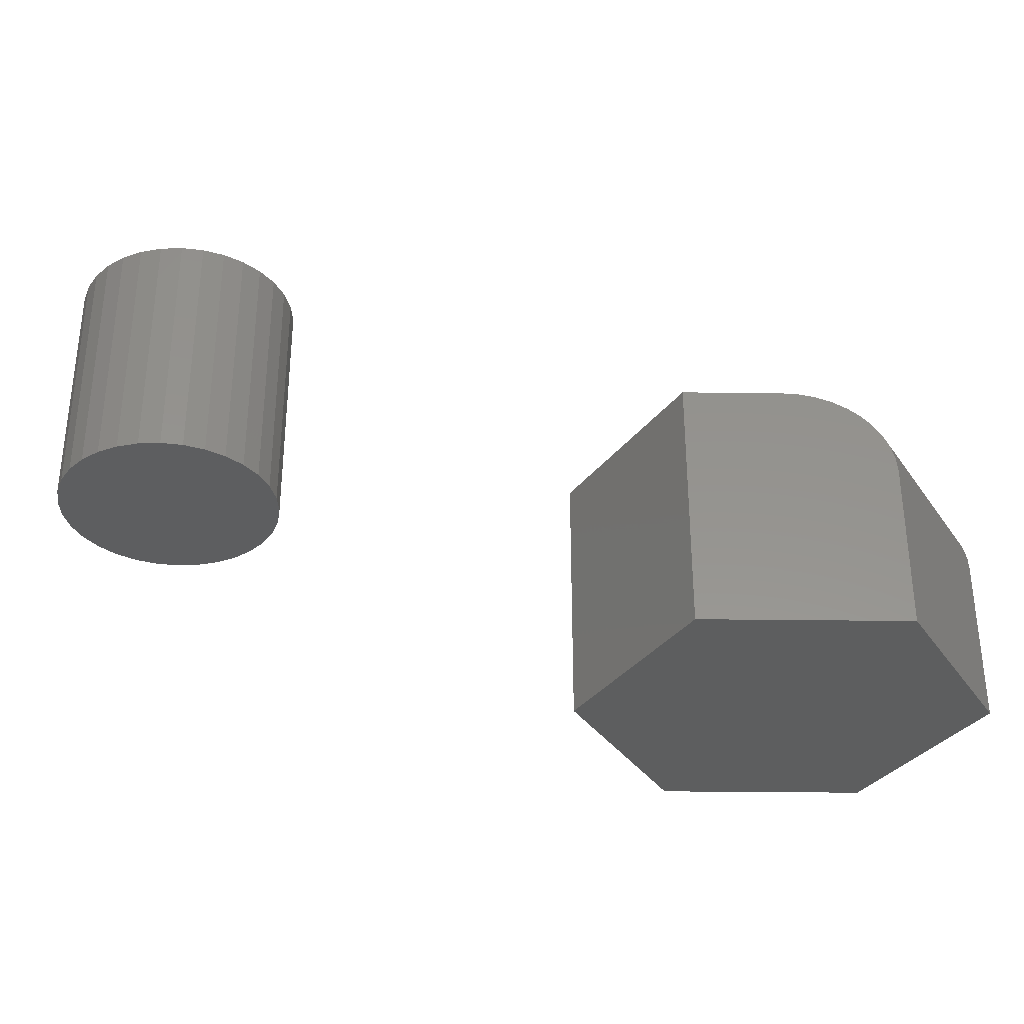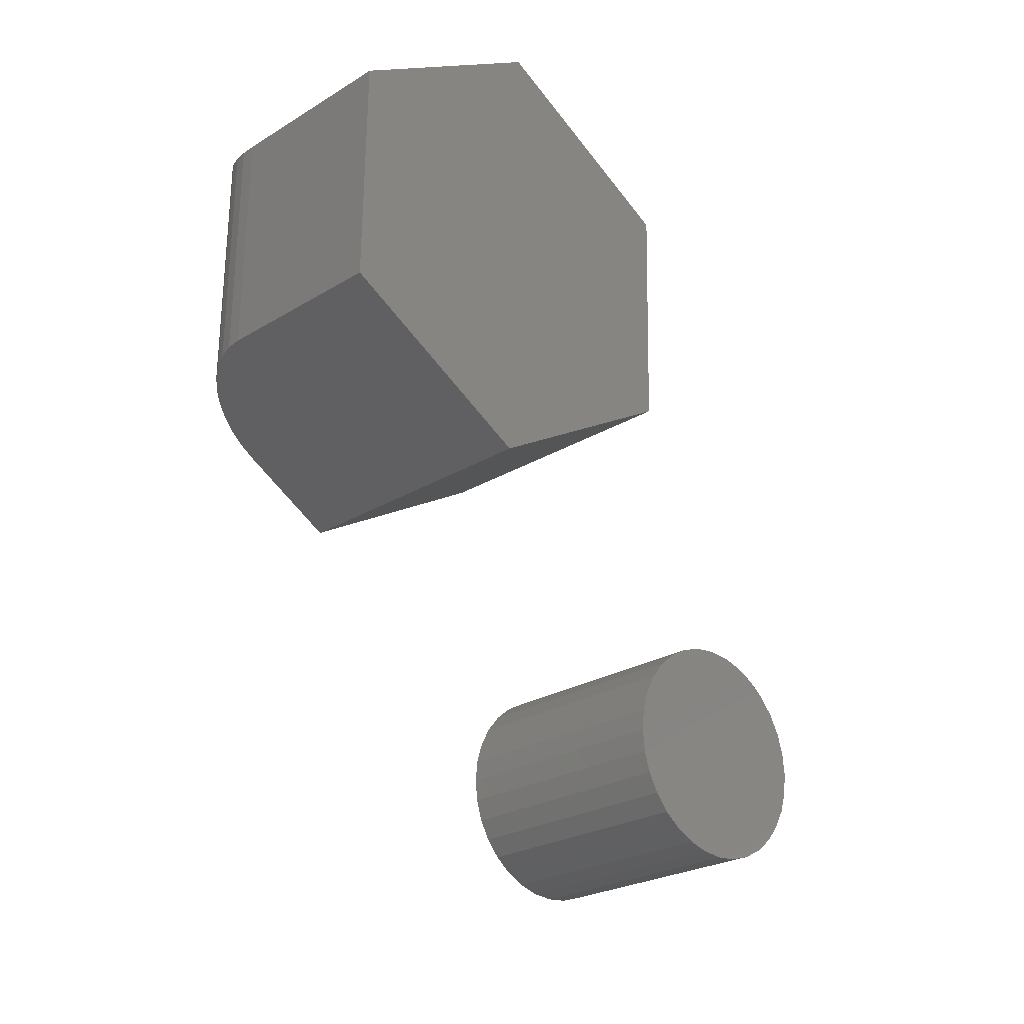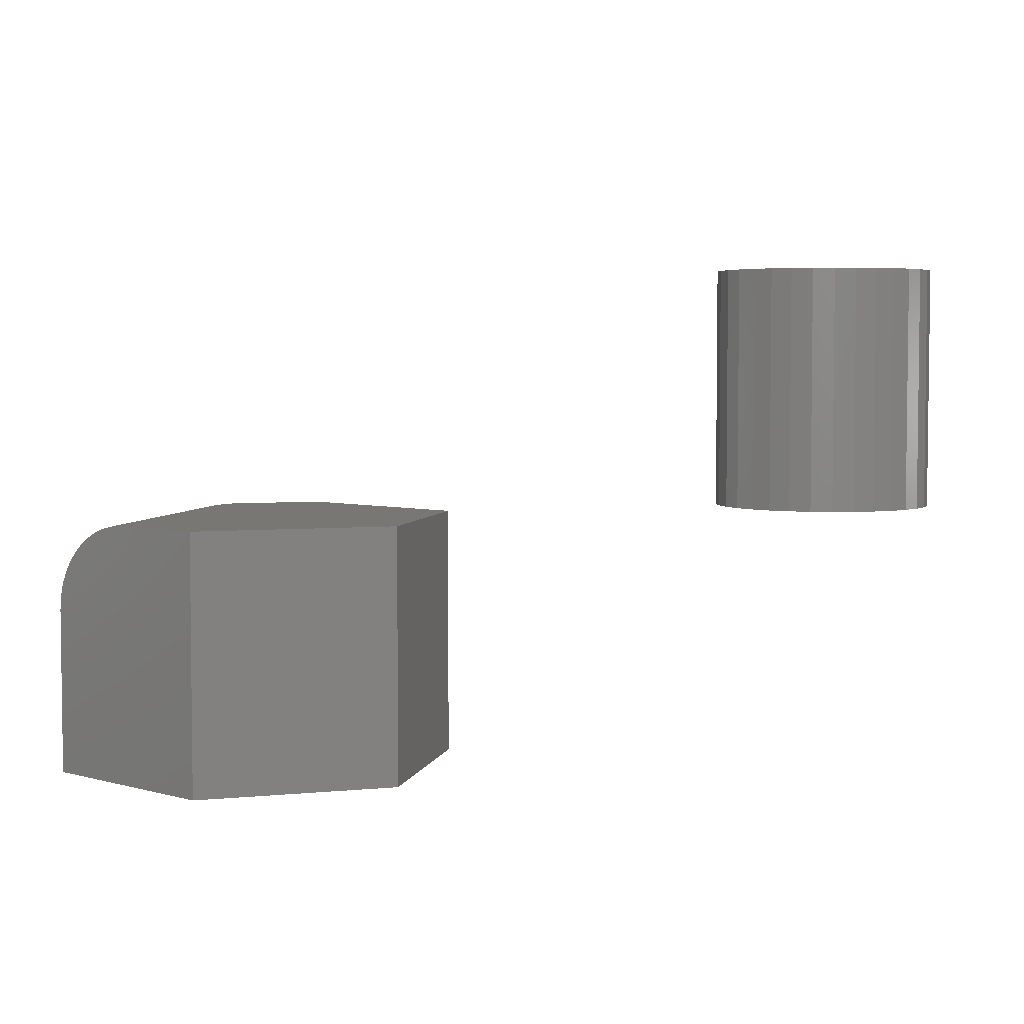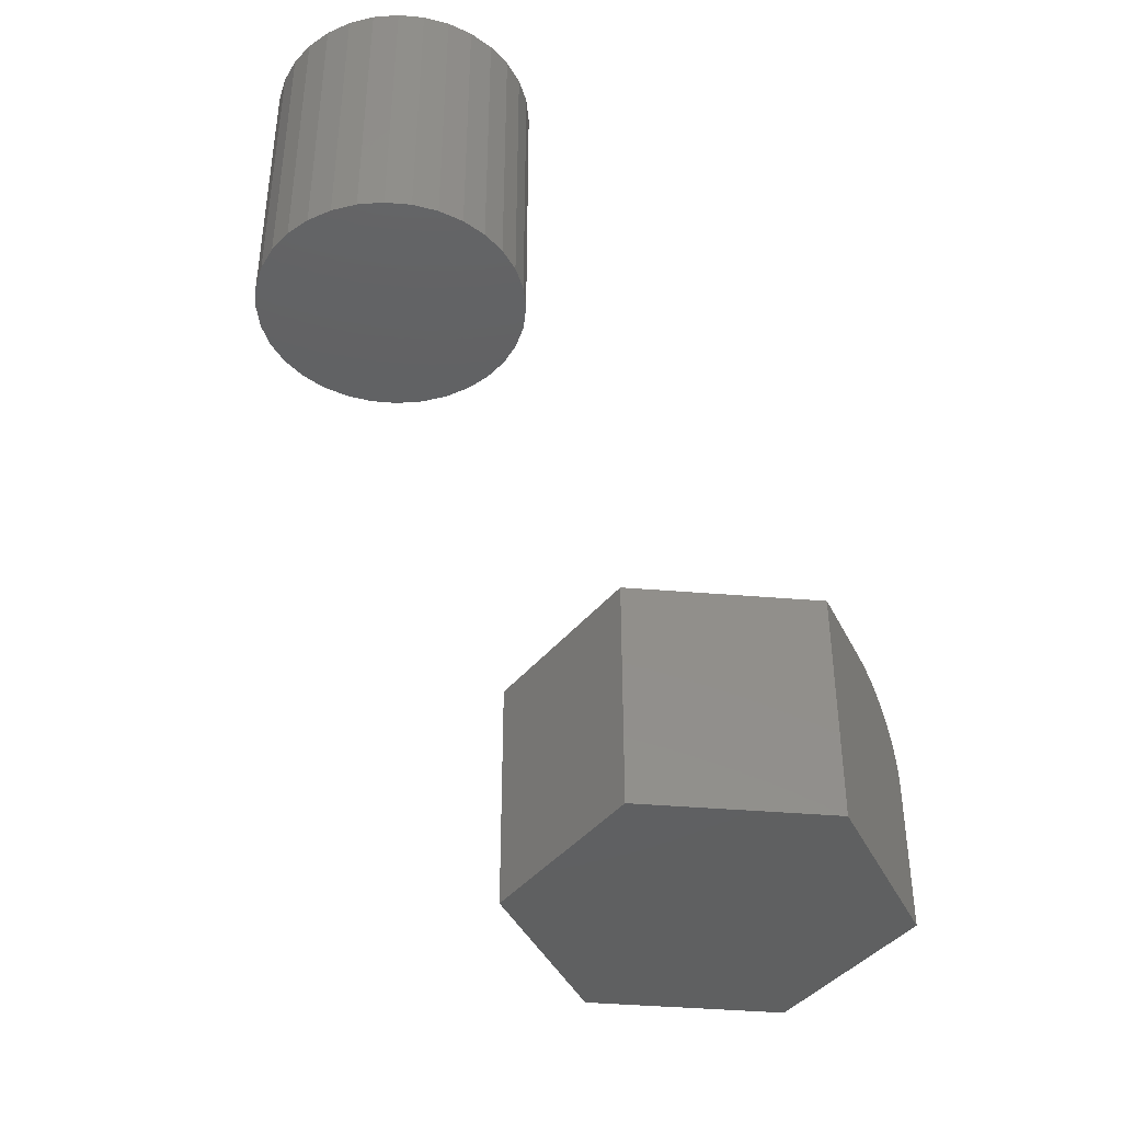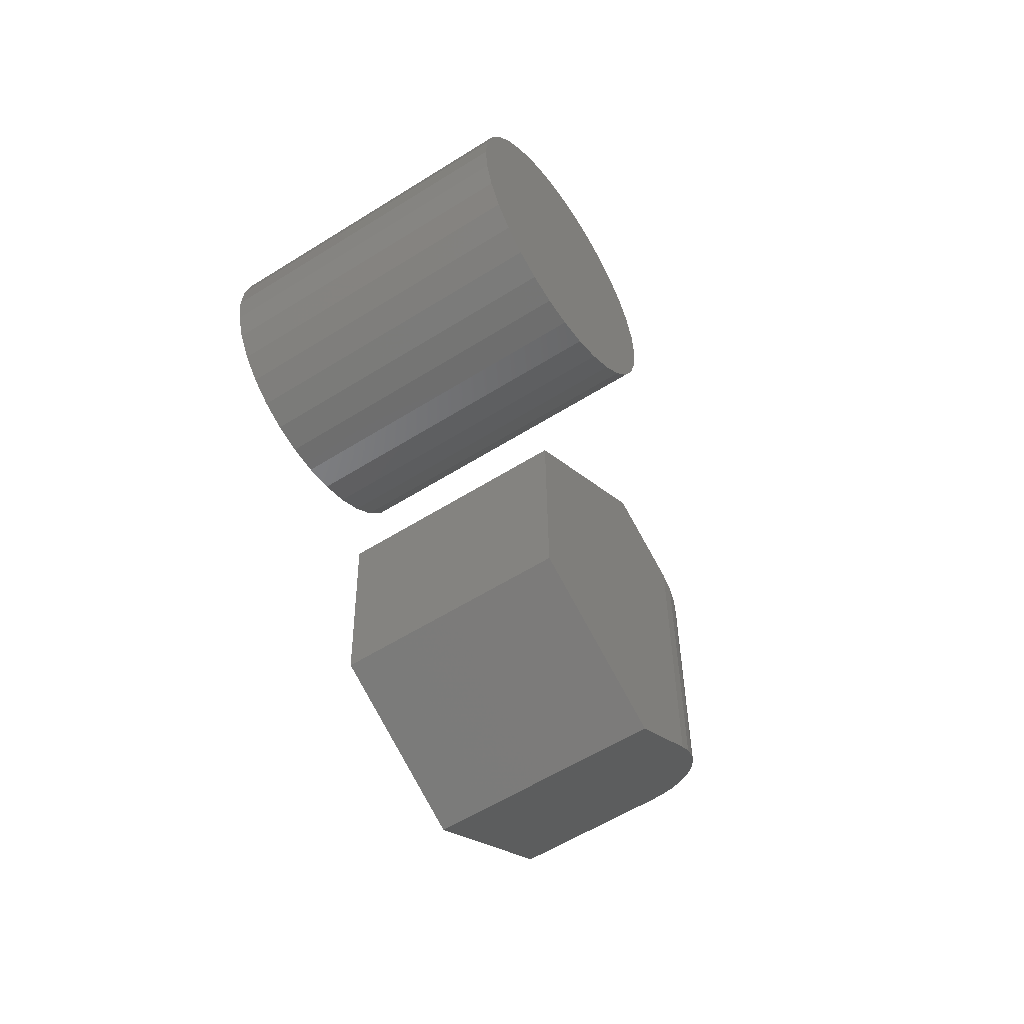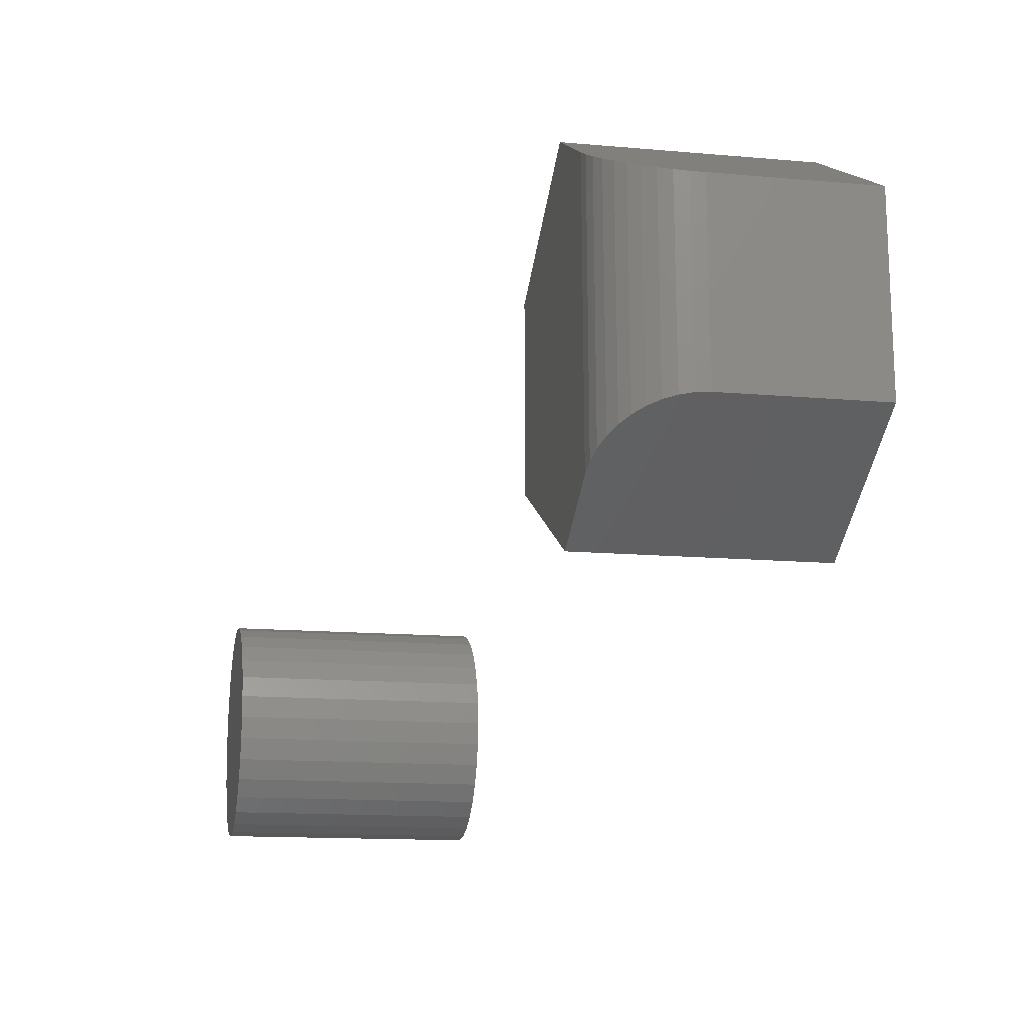
<metadata>
{"format":"stl","ext":"stl","renderer":"f3d","projection":"perspective","resolution":1024,"background":"white","views":[{"elev":-33.6,"azim":-149.6,"up":"+Y"},{"elev":-23.7,"azim":-43.9,"up":"+Z"},{"elev":4.4,"azim":13.5,"up":"+Y"},{"elev":-41.2,"azim":145.8,"up":"+Y"},{"elev":-55.5,"azim":123.8,"up":"+Z"},{"elev":-13.9,"azim":-101.1,"up":"+Z"}]}
</metadata>
<code>
# stl→obj: 96 verts, 184 faces
v 0.001398 -0.2422 0.1891
v 0.1641 -0.2422 0.09013
v -0.08152 -0.2422 0.1442
v -0.08688 -0.2422 -0.1455
v 0.1605 -0.2422 -0.1008
v -0.009211 -0.2422 -0.1928
v -0.1683 -0.3281 0.0972
v -0.1719 -0.3281 -0.09375
v -0.1683 -0.4844 0.0972
v -0.1719 -0.4844 -0.09375
v -0.09529 -0.2433 0.1368
v 0.001398 -0.4844 0.1891
v -0.1083 -0.2464 0.1297
v -0.1209 -0.2515 0.1229
v -0.1326 -0.2587 0.1165
v -0.1427 -0.2672 0.1111
v -0.1516 -0.2774 0.1063
v -0.1588 -0.289 0.1023
v -0.164 -0.3014 0.09953
v -0.1673 -0.3147 0.09779
v -0.1708 -0.3147 -0.09439
v -0.1677 -0.3014 -0.09631
v -0.1626 -0.2891 -0.09941
v -0.1555 -0.2774 -0.1037
v -0.1468 -0.2672 -0.109
v -0.1369 -0.2587 -0.115
v -0.1254 -0.2515 -0.122
v -0.1131 -0.2464 -0.1295
v -0.1004 -0.2433 -0.1372
v -0.009211 -0.4844 -0.1928
v 0.1605 -0.4844 -0.1008
v 0.1641 -0.4844 0.09013
v 0.4943 -0.2422 -0.174
v 0.537 -0.2422 -0.174
v 0.5156 -0.2422 -0.1719
v 0.4738 -0.2422 -0.1802
v 0.5575 -0.2422 -0.1802
v 0.4549 -0.2422 -0.1903
v 0.5764 -0.2422 -0.1903
v 0.5764 -0.2422 -0.3722
v 0.4738 -0.2422 -0.3823
v 0.5575 -0.2422 -0.3823
v 0.4943 -0.2422 -0.3885
v 0.537 -0.2422 -0.3885
v 0.5156 -0.2422 -0.3906
v 0.593 -0.2422 -0.2039
v 0.4383 -0.2422 -0.2039
v 0.6066 -0.2422 -0.2205
v 0.4247 -0.2422 -0.2205
v 0.6167 -0.2422 -0.2394
v 0.4146 -0.2422 -0.2394
v 0.6229 -0.2422 -0.2599
v 0.4084 -0.2422 -0.2599
v 0.625 -0.2422 -0.2812
v 0.4062 -0.2422 -0.2812
v 0.6229 -0.2422 -0.3026
v 0.4084 -0.2422 -0.3026
v 0.6167 -0.2422 -0.3231
v 0.4146 -0.2422 -0.3231
v 0.6066 -0.2422 -0.342
v 0.4247 -0.2422 -0.342
v 0.593 -0.2422 -0.3586
v 0.4383 -0.2422 -0.3586
v 0.4549 -0.2422 -0.3722
v 0.5156 1.587e-16 -0.1719
v 0.537 1.61e-16 -0.174
v 0.4943 1.562e-16 -0.174
v 0.4738 1.536e-16 -0.1802
v 0.5575 1.629e-16 -0.1802
v 0.4549 1.51e-16 -0.1903
v 0.5764 1.645e-16 -0.1903
v 0.5575 1.517e-16 -0.3823
v 0.4738 1.424e-16 -0.3823
v 0.5764 1.544e-16 -0.3722
v 0.4943 1.443e-16 -0.3885
v 0.537 1.491e-16 -0.3885
v 0.5156 1.466e-16 -0.3906
v 0.4549 1.409e-16 -0.3722
v 0.4383 1.398e-16 -0.3586
v 0.593 1.569e-16 -0.3586
v 0.4247 1.392e-16 -0.342
v 0.6066 1.594e-16 -0.342
v 0.4146 1.391e-16 -0.3231
v 0.6167 1.616e-16 -0.3231
v 0.4084 1.396e-16 -0.3026
v 0.6229 1.634e-16 -0.3026
v 0.4062 1.405e-16 -0.2812
v 0.625 1.648e-16 -0.2812
v 0.4084 1.419e-16 -0.2599
v 0.6229 1.657e-16 -0.2599
v 0.4146 1.438e-16 -0.2394
v 0.6167 1.662e-16 -0.2394
v 0.4247 1.459e-16 -0.2205
v 0.6066 1.661e-16 -0.2205
v 0.4383 1.484e-16 -0.2039
v 0.593 1.655e-16 -0.2039
f 1 2 3
f 3 2 4
f 2 5 4
f 4 5 6
f 7 8 9
f 9 8 10
f 3 11 1
f 7 9 12
f 7 12 1
f 7 1 11
f 7 11 13
f 7 13 14
f 7 14 15
f 7 15 16
f 7 16 17
f 7 17 18
f 7 18 19
f 7 19 20
f 8 21 22
f 8 22 23
f 8 23 24
f 8 24 25
f 8 25 26
f 8 26 27
f 8 27 28
f 8 28 29
f 8 29 4
f 8 4 6
f 8 6 30
f 8 30 10
f 3 4 11
f 11 4 29
f 11 29 13
f 13 29 28
f 13 28 14
f 14 28 27
f 14 27 15
f 15 27 26
f 15 26 16
f 16 26 25
f 16 25 17
f 17 25 24
f 17 24 18
f 18 24 23
f 18 23 19
f 19 23 22
f 19 22 20
f 20 22 21
f 20 21 7
f 7 21 8
f 10 30 31
f 10 31 9
f 9 31 32
f 9 32 12
f 2 1 32
f 32 1 12
f 5 2 31
f 31 2 32
f 6 5 30
f 30 5 31
f 33 34 35
f 34 33 36
f 34 36 37
f 37 36 38
f 37 38 39
f 40 41 42
f 42 41 43
f 42 43 44
f 44 43 45
f 39 38 46
f 46 38 47
f 46 47 48
f 48 47 49
f 48 49 50
f 50 49 51
f 50 51 52
f 52 51 53
f 52 53 54
f 54 53 55
f 54 55 56
f 56 55 57
f 56 57 58
f 58 57 59
f 58 59 60
f 60 59 61
f 60 61 62
f 62 61 63
f 62 63 40
f 40 63 64
f 40 64 41
f 65 66 67
f 68 67 66
f 69 68 66
f 70 68 69
f 71 70 69
f 72 73 74
f 75 73 72
f 76 75 72
f 77 75 76
f 73 78 74
f 74 78 79
f 74 79 80
f 80 79 81
f 80 81 82
f 82 81 83
f 82 83 84
f 84 83 85
f 84 85 86
f 86 85 87
f 86 87 88
f 88 87 89
f 88 89 90
f 90 89 91
f 90 91 92
f 92 91 93
f 92 93 94
f 94 93 95
f 94 95 96
f 96 95 70
f 96 70 71
f 88 54 86
f 86 54 56
f 86 56 84
f 84 56 58
f 84 58 82
f 82 58 60
f 82 60 80
f 80 60 62
f 80 62 74
f 74 62 40
f 74 40 72
f 72 40 42
f 72 42 76
f 76 42 44
f 76 44 77
f 77 44 45
f 77 45 75
f 75 45 43
f 75 43 73
f 73 43 41
f 73 41 78
f 78 41 64
f 78 64 79
f 79 64 63
f 79 63 81
f 81 63 61
f 81 61 83
f 83 61 59
f 83 59 85
f 85 59 57
f 85 57 87
f 87 57 55
f 87 55 89
f 89 55 53
f 89 53 91
f 91 53 51
f 91 51 93
f 93 51 49
f 93 49 95
f 95 49 47
f 95 47 70
f 70 47 38
f 70 38 68
f 68 38 36
f 68 36 67
f 67 36 33
f 67 33 65
f 65 33 35
f 65 35 66
f 66 35 34
f 66 34 69
f 69 34 37
f 69 37 71
f 71 37 39
f 71 39 96
f 96 39 46
f 96 46 94
f 94 46 48
f 94 48 92
f 92 48 50
f 92 50 90
f 90 50 52
f 90 52 88
f 88 52 54

</code>
